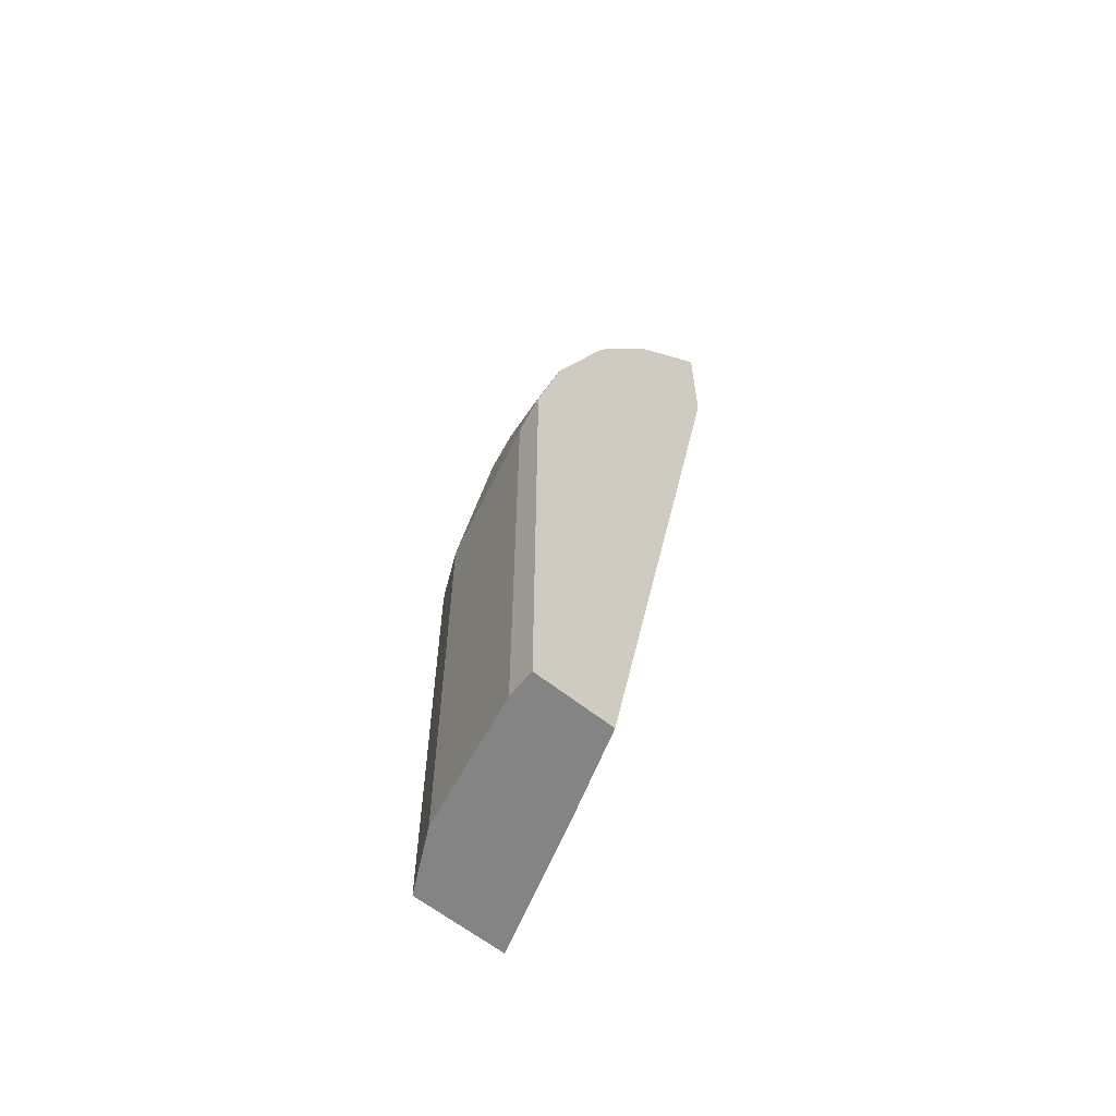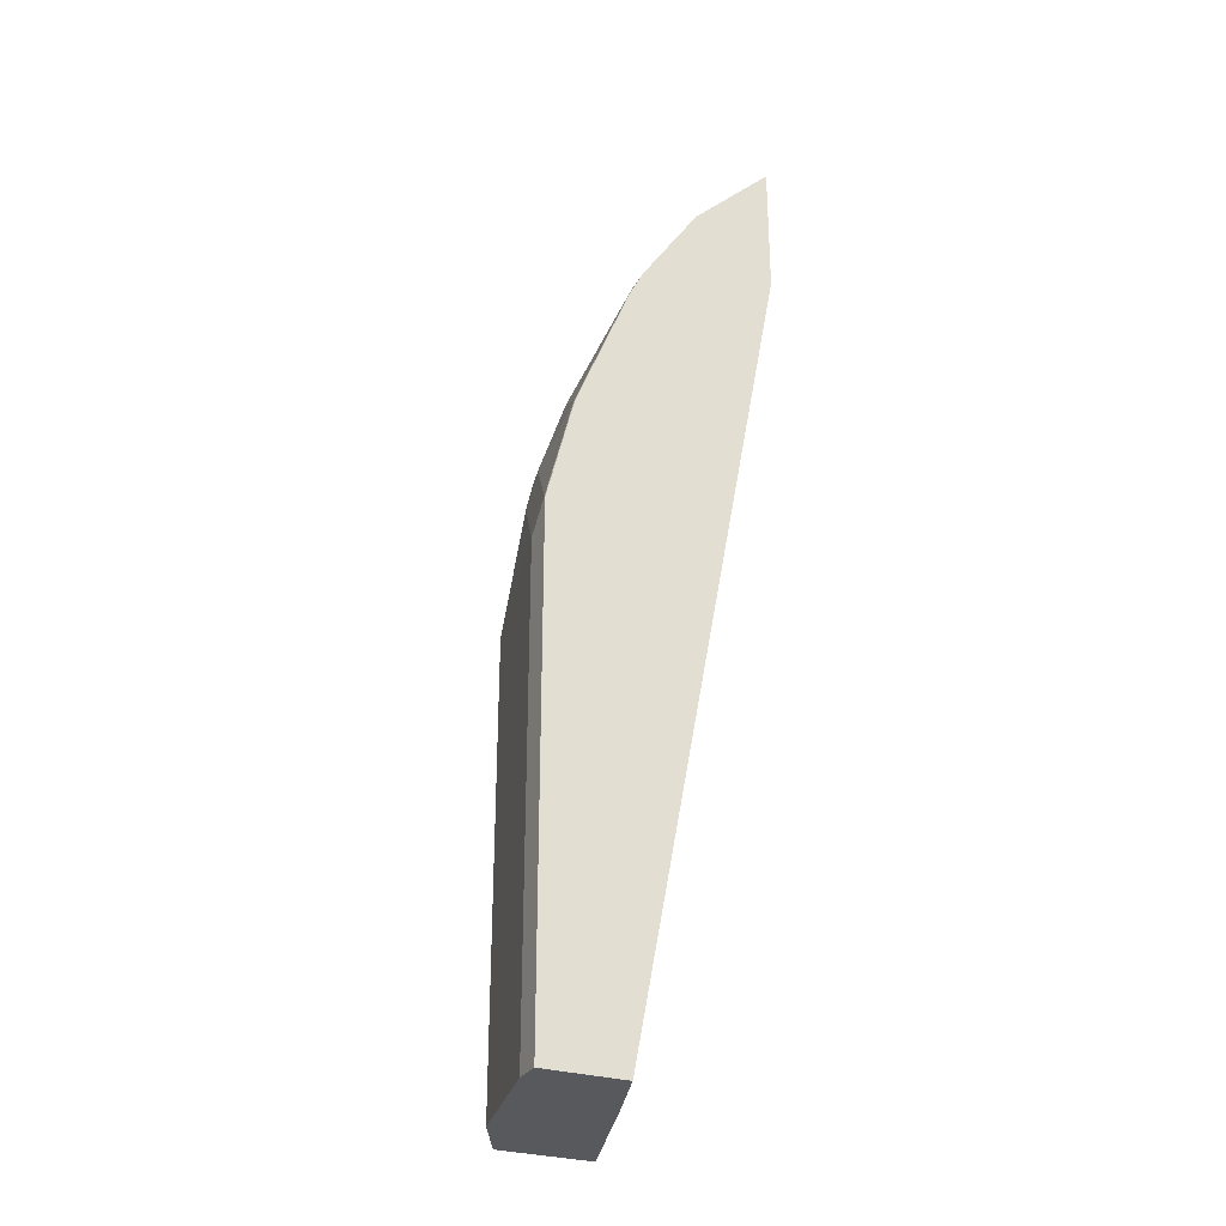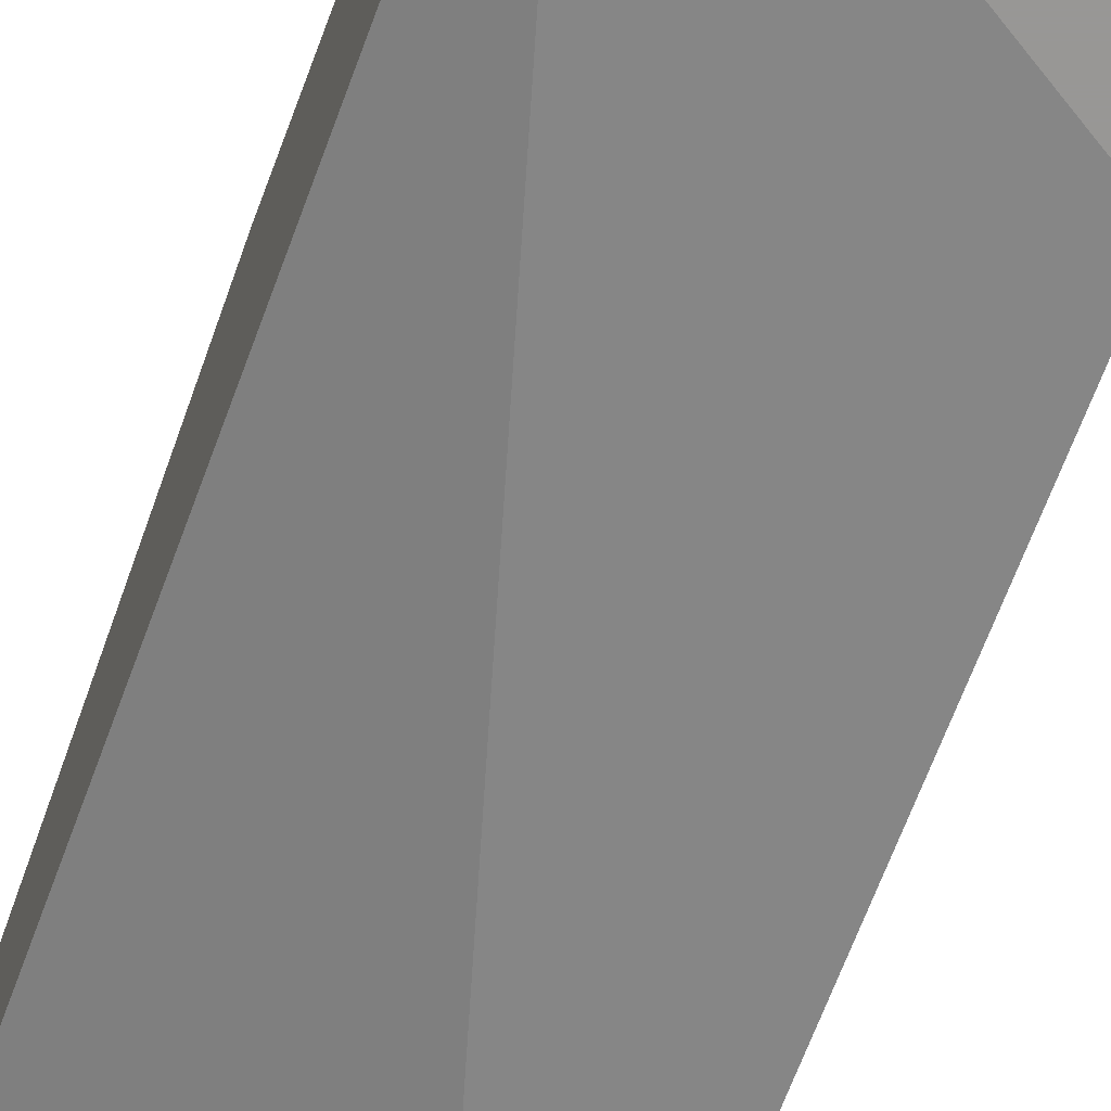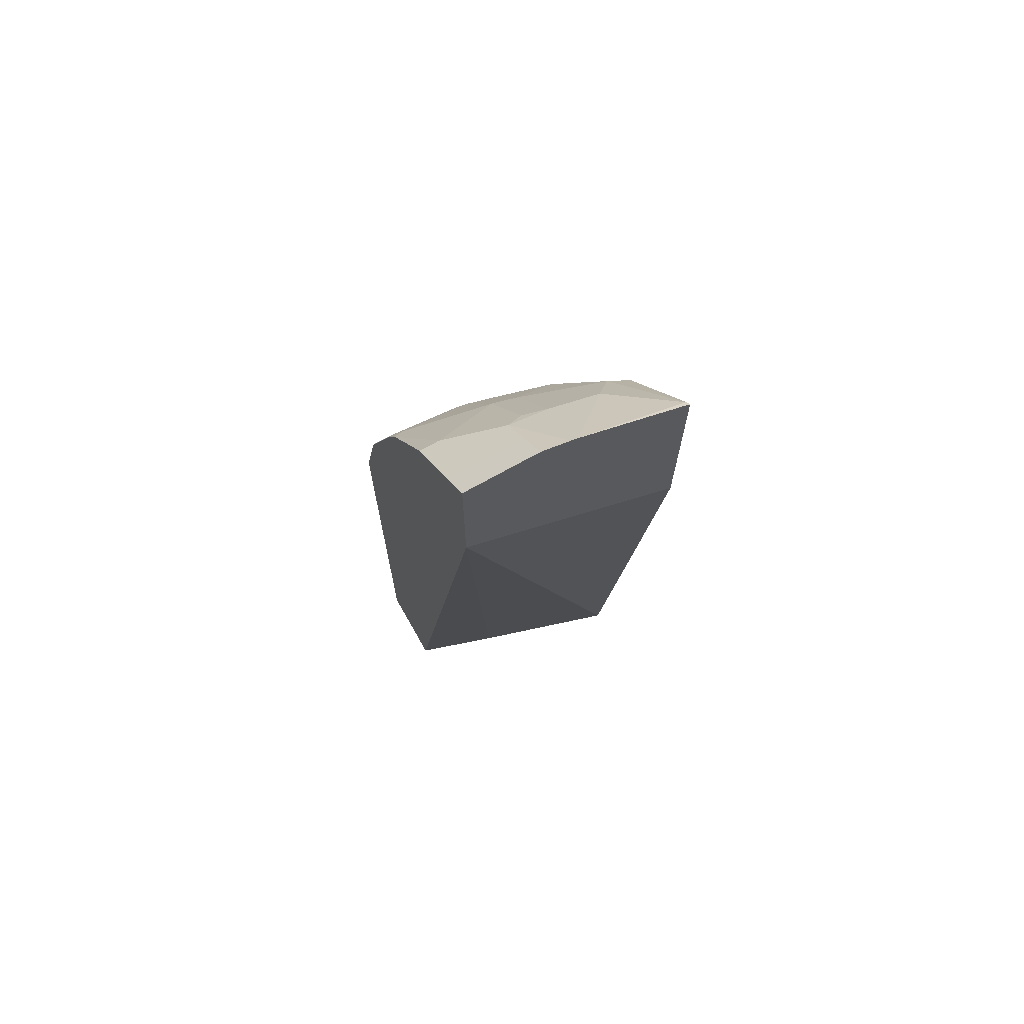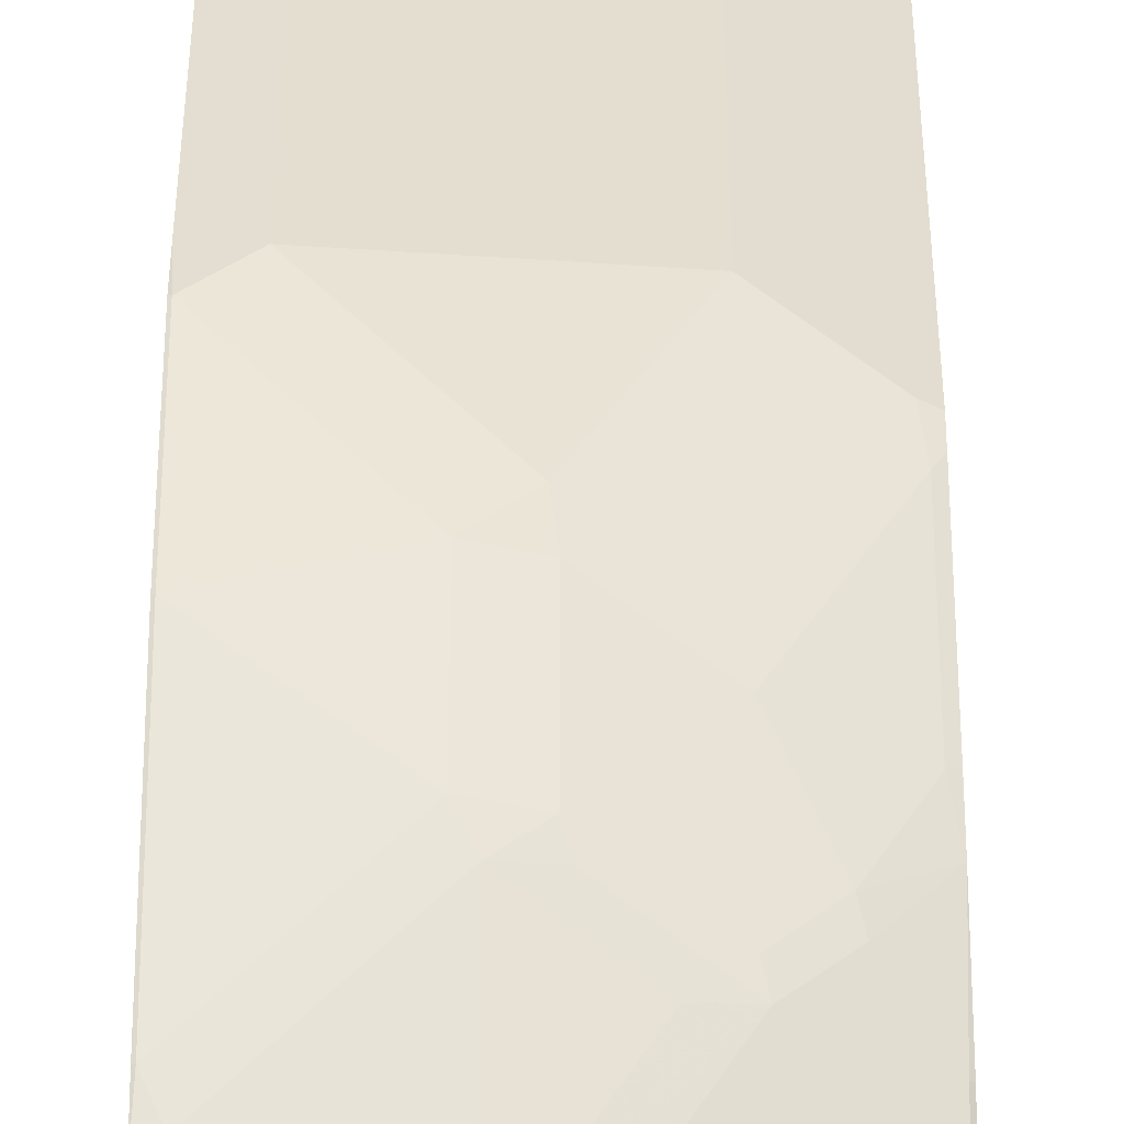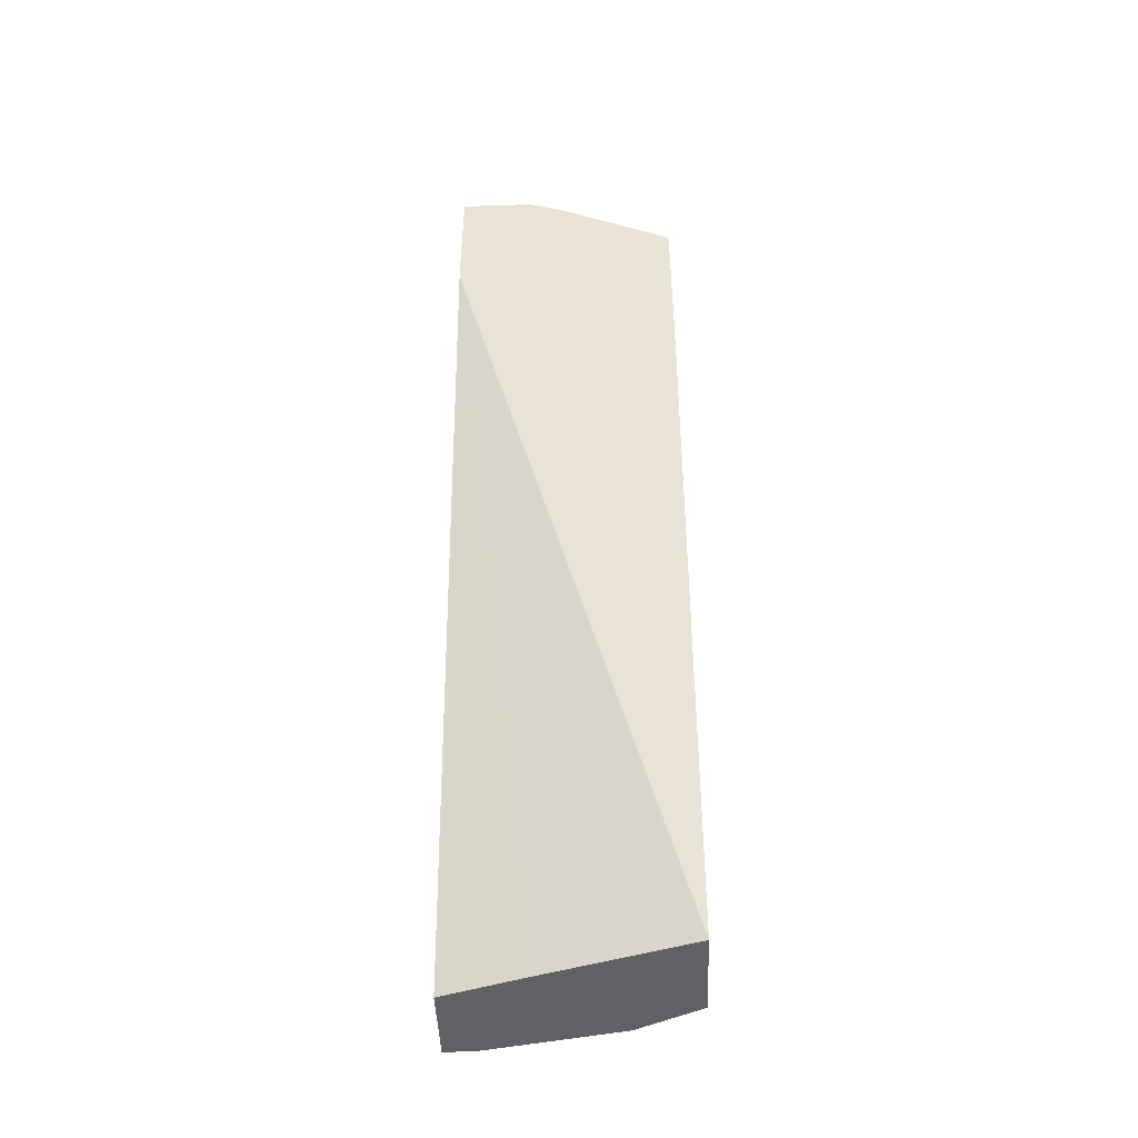
<metadata>
{"format":"obj","ext":"obj","renderer":"f3d","projection":"perspective","resolution":1024,"background":"white","views":[{"elev":-61.3,"azim":50.8,"up":"+Y"},{"elev":-29.2,"azim":65.1,"up":"+Y"},{"elev":-68.2,"azim":160.7,"up":"+Z"},{"elev":69.8,"azim":150.4,"up":"+Y"},{"elev":36.0,"azim":-179.9,"up":"+Z"},{"elev":-46.5,"azim":-177.9,"up":"+Y"}]}
</metadata>
<code>
v -8.68e-06 0.2192 0.3588
v -8.68e-06 0.299 0.3389
v -0.05981 0.2791 0.3389
v -0.07976 0.2592 0.3389
v -0.01994 0.1993 0.3588
v 0.001004 0.1993 0.3588
v 0.001004 0.219 0.3586
v -0.05981 0.3389 0.319
v 0.001004 0.2988 0.3387
v -8.68e-06 0.3987 0.299
v -0.08225 0.2791 0.3339
v -0.142 0.2592 0.314
v -0.1196 0.1795 0.3389
v -0.01994 -0.1522 0.3588
v 0.001004 -0.1522 0.3588
v -0.06646 0.3522 0.3123
v -0.08225 0.3389 0.314
v 0.001004 0.3985 0.2988
v 0.001004 0.4197 0.2886
v -0.006659 0.412 0.2924
v -0.1022 0.319 0.314
v -0.142 0.3389 0.2941
v -0.1221 0.299 0.314
v -0.162 0.2192 0.314
v -0.1595 0.1993 0.319
v -0.1547 -0.1522 0.3214
v -0.1196 -0.1522 0.3389
v 0.001004 -0.1522 0.299
v -0.08473 0.3489 0.309
v -0.06646 0.4319 0.2725
v -0.1063 0.3721 0.2924
v -0.1246 0.3688 0.2891
v -0.1221 0.3588 0.2941
v 0.001004 0.4851 0.2459
v -0.01329 0.4851 0.2459
v -0.05318 0.4452 0.2658
v -0.1445 0.3489 0.2891
v -0.1659 0.3192 0.2858
v -0.162 0.299 0.2941
v -0.1659 0.2161 0.3124
v -0.1659 0.212 0.3134
v -0.1659 0.1993 0.3158
v -0.1659 -0.1522 0.3158
v -0.05981 -0.1522 0.2791
v 0.001004 0.4449 0.1862
v -0.06646 0.4918 0.2326
v -0.08473 0.4884 0.2293
v -0.08473 0.4286 0.2692
v -0.1445 0.4286 0.2492
v -0.1445 0.3888 0.2692
v 0.001004 0.5051 0.226
v -0.05318 0.5051 0.226
v -0.1645 0.3688 0.2692
v -0.1659 0.3678 0.2682
v -0.1659 0.2959 0.2925
v -0.1659 -0.1522 0.246
v -0.1659 0.3388 0.1862
v 0.001004 0.5446 0.1862
v -0.07491 0.5368 0.1862
v -0.07999 0.5346 0.1862
v -0.1246 0.4685 0.2293
v -0.1645 0.4087 0.2492
v -0.1645 0.4884 0.1894
v 0.001004 0.525 0.206
v -0.05318 0.525 0.206
v -0.1659 0.4077 0.2483
v -0.1659 0.4886 0.1862
v -0.05349 0.5446 0.1862
v -0.1629 0.4916 0.1862
v -0.1649 0.4896 0.1862
v -0.1659 0.4875 0.1885
f 34 52 35
f 35 52 36
f 37 50 53
f 37 53 38
f 38 41 40
f 38 54 66
f 38 57 56
f 38 71 67
f 38 67 57
f 38 56 43
f 38 43 42
f 38 42 41
f 34 51 52
f 38 66 71
f 32 50 37
f 30 36 52
f 32 48 49
f 38 40 55
f 24 39 55
f 24 55 40
f 24 40 41
f 24 41 42
f 24 42 25
f 32 49 50
f 25 42 26
f 28 44 45
f 30 52 46
f 30 46 47
f 30 47 48
f 30 48 32
f 30 32 31
f 26 42 43
f 38 55 39
f 67 71 70
f 44 56 45
f 51 64 65
f 51 65 52
f 52 65 59
f 53 62 66
f 53 66 54
f 58 68 65
f 50 62 53
f 58 65 64
f 60 69 63
f 60 63 61
f 62 63 71
f 62 71 66
f 63 69 70
f 63 70 71
f 59 65 68
f 38 53 54
f 49 63 62
f 49 62 50
f 45 57 67
f 45 67 70
f 45 70 69
f 45 69 60
f 45 60 59
f 45 59 68
f 49 61 63
f 45 68 58
f 46 52 47
f 47 52 59
f 47 59 60
f 47 60 61
f 47 61 48
f 48 61 49
f 45 56 57
f 22 38 39
f 22 32 37
f 22 33 32
f 6 9 7
f 6 18 9
f 6 19 18
f 6 34 19
f 6 51 34
f 6 64 51
f 6 58 64
f 6 45 58
f 6 28 45
f 6 15 28
f 5 27 14
f 5 13 27
f 4 13 5
f 4 11 12
f 3 17 11
f 3 8 17
f 3 11 4
f 22 37 38
f 1 2 3
f 1 3 4
f 1 4 5
f 1 5 14
f 1 14 15
f 8 16 17
f 1 15 6
f 1 7 9
f 1 9 2
f 2 8 3
f 2 9 18
f 2 18 10
f 2 10 8
f 1 6 7
f 8 10 20
f 4 12 13
f 10 18 19
f 14 28 15
f 16 29 17
f 16 20 30
f 16 30 31
f 16 31 32
f 16 32 29
f 14 44 28
f 17 29 32
f 17 33 22
f 17 22 21
f 19 34 35
f 19 35 20
f 20 35 36
f 8 20 16
f 17 32 33
f 14 56 44
f 20 36 30
f 14 26 43
f 14 43 56
f 11 17 21
f 11 21 22
f 11 22 23
f 11 23 12
f 12 23 22
f 12 22 39
f 10 19 20
f 12 24 13
f 13 25 26
f 13 26 27
f 13 24 25
f 14 27 26
f 12 39 24

</code>
